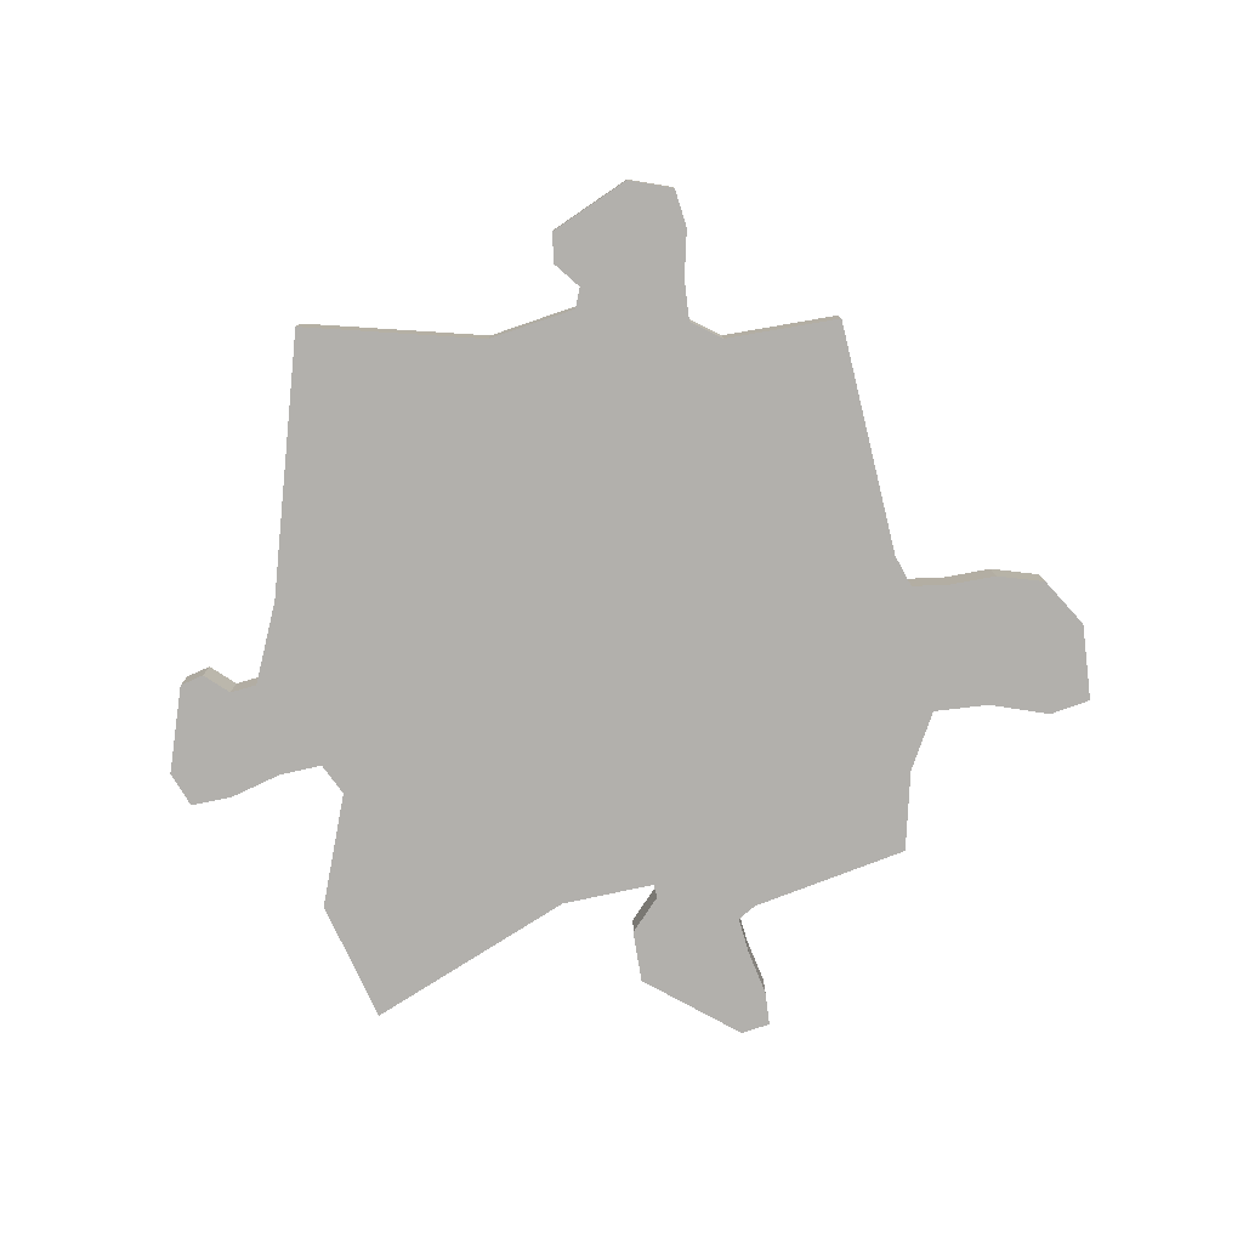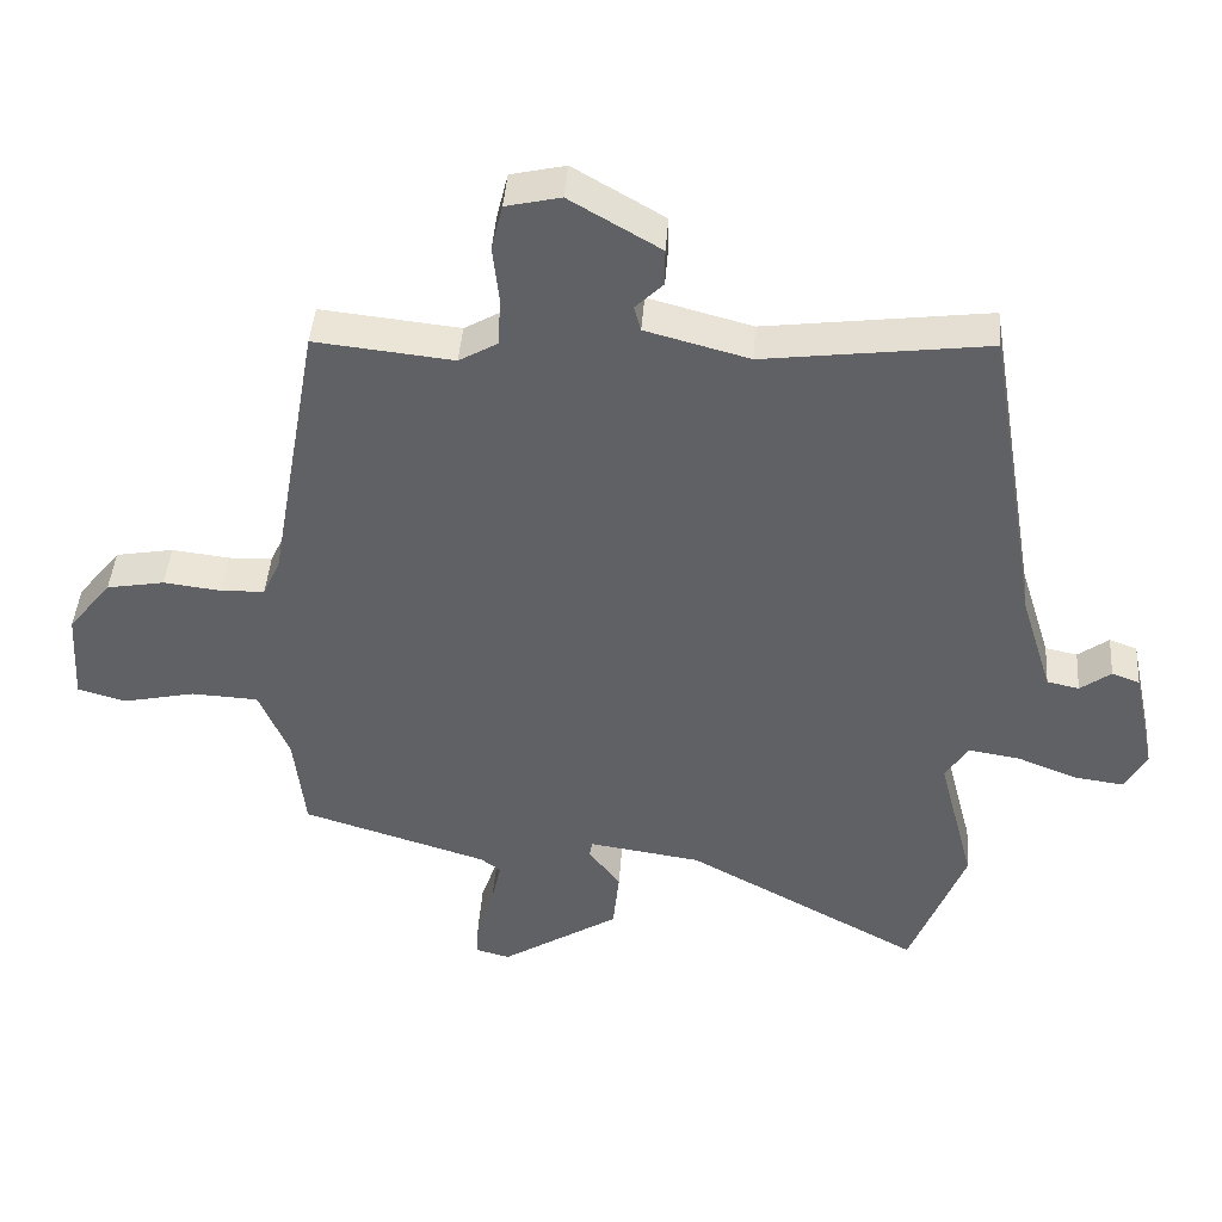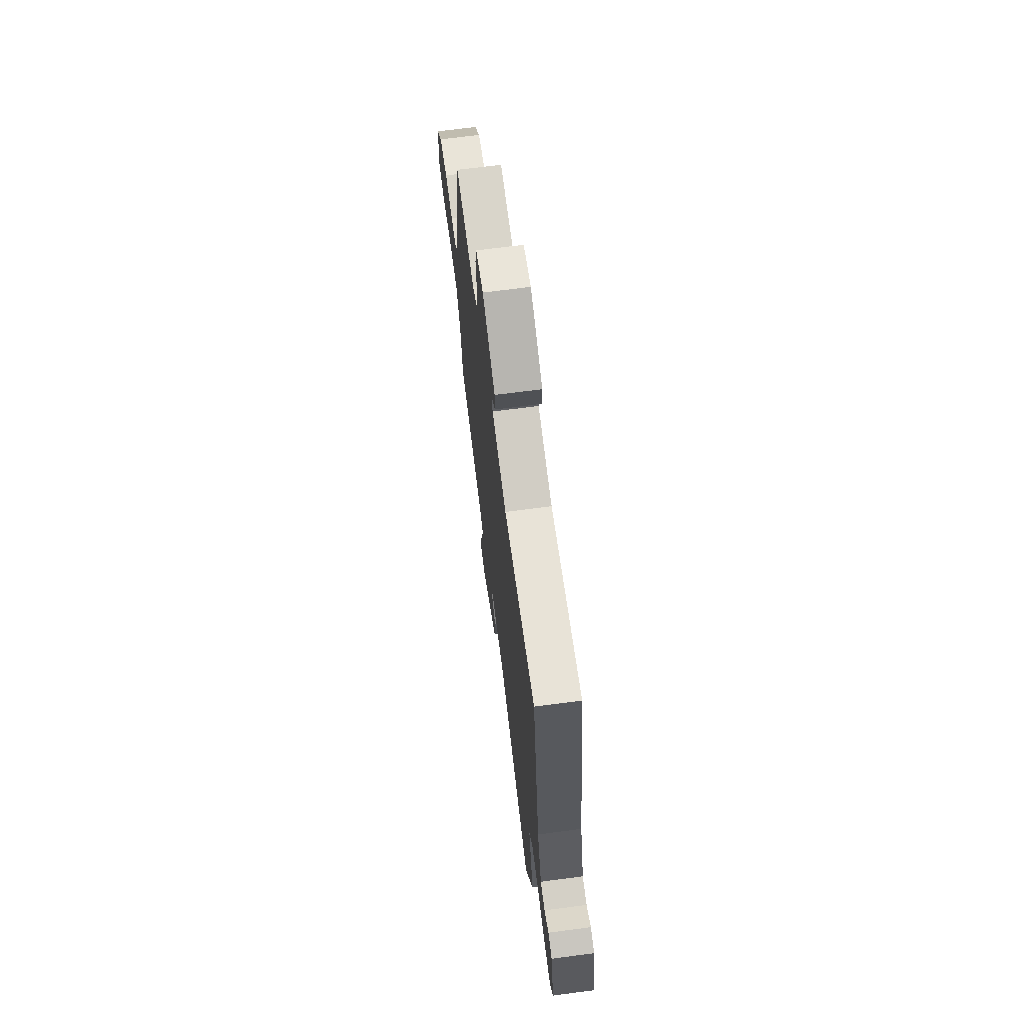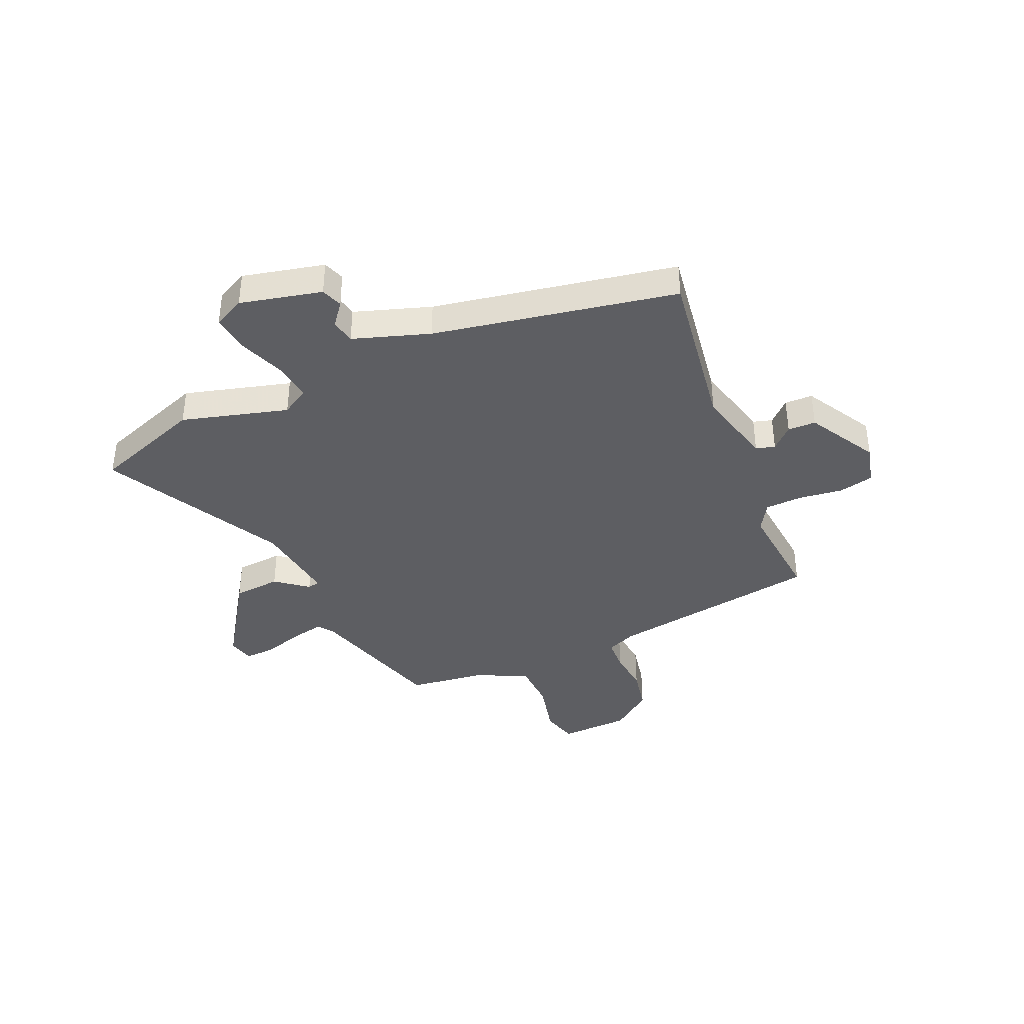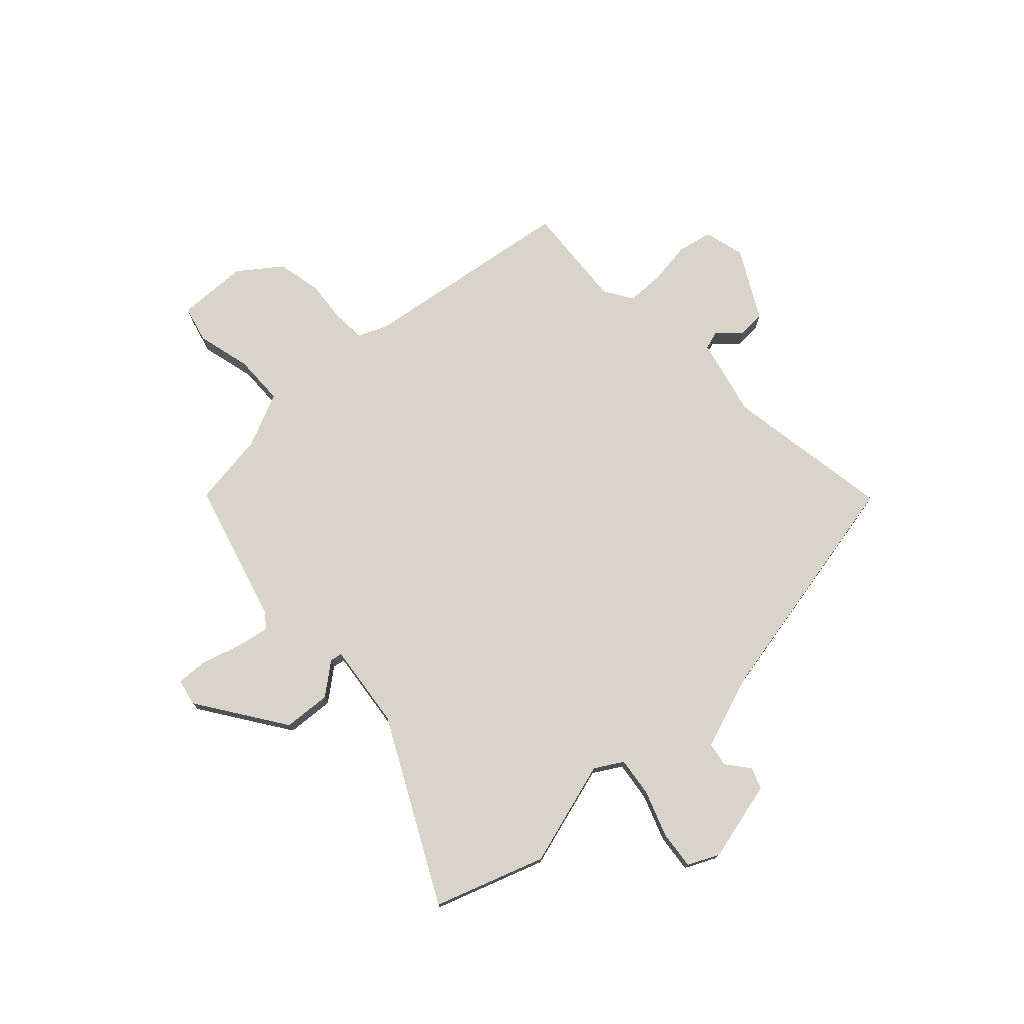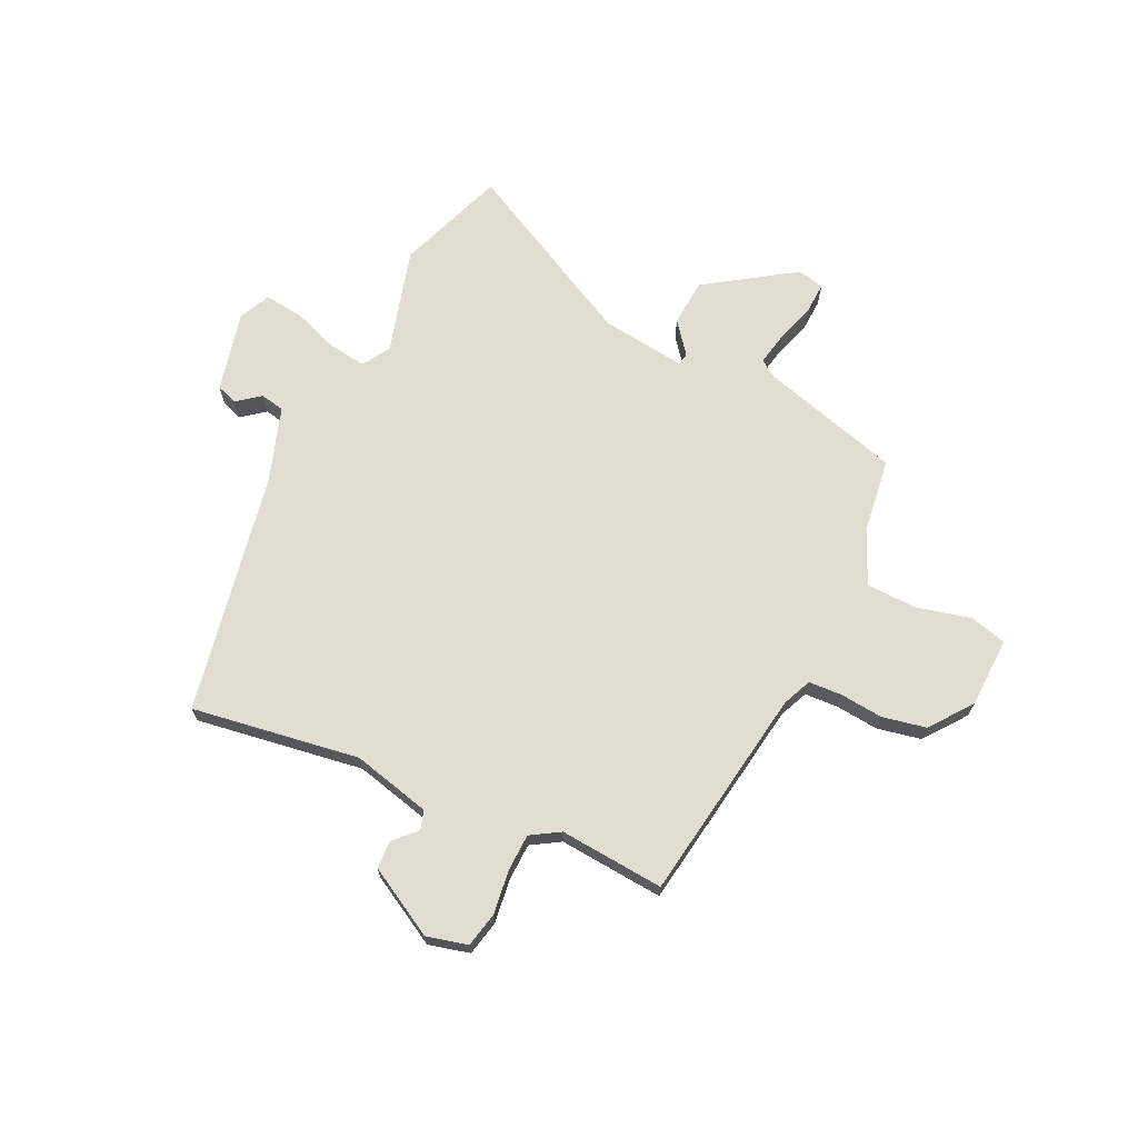
<metadata>
{"format":"obj","ext":"obj","renderer":"f3d","projection":"perspective","resolution":1024,"background":"white","views":[{"elev":-78.7,"azim":3.7,"up":"+Y"},{"elev":43.4,"azim":-175.8,"up":"+Z"},{"elev":68.9,"azim":-97.5,"up":"+Z"},{"elev":-38.7,"azim":-67.5,"up":"+Y"},{"elev":75.0,"azim":-134.8,"up":"+Y"},{"elev":68.5,"azim":24.1,"up":"+Y"}]}
</metadata>
<code>
v -0.468 0.07 0.534
v -0.149 0.07 0.493
v -0.001 0.07 0.533
v 0.009 0.07 0.569
v -0.031 0.07 0.609
v -0.031 0.07 0.662
v 0.098 0.07 0.738
v 0.176 0.07 0.72
v 0.192 0.07 0.654
v 0.183 0.07 0.571
v 0.187 0.07 0.5
v 0.242 0.07 0.468
v 0.44 0.07 0.489
v 0.512 0.07 0.083
v 0.537 0.07 0.029
v 0.6 0.07 0.027
v 0.682 0.07 0.037
v 0.765 0.07 0.022
v 0.827 0.07 -0.056
v 0.835 0.07 -0.19
v 0.766 0.07 -0.21
v 0.662 0.07 -0.187
v 0.566 0.07 -0.192
v 0.523 0.07 -0.295
v 0.507 0.07 -0.438
v 0.241 0.07 -0.521
v 0.212 0.07 -0.543
v 0.226 0.07 -0.606
v 0.251 0.07 -0.681
v 0.255 0.07 -0.74
v 0.205 0.07 -0.753
v 0.035 0.07 -0.645
v 0.026 0.07 -0.555
v 0.072 0.07 -0.494
v 0.067 0.07 -0.471
v -0.094 0.07 -0.495
v -0.431 0.07 -0.68
v -0.51 0.07 -0.474
v -0.458 0.07 -0.272
v -0.491 0.07 -0.22
v -0.565 0.07 -0.232
v -0.651 0.07 -0.266
v -0.723 0.07 -0.276
v -0.753 0.07 -0.218
v -0.72 0.07 -0.063
v -0.68 0.07 -0.048
v -0.636 0.07 -0.081
v -0.59 0.07 -0.071
v -0.545 0.07 0.074
v -0.468 0 0.534
v -0.149 0 0.493
v -0.001 0 0.533
v 0.009 0 0.569
v -0.031 0 0.609
v -0.031 0 0.662
v 0.098 0 0.738
v 0.176 0 0.72
v 0.192 0 0.654
v 0.183 0 0.571
v 0.187 0 0.5
v 0.242 0 0.468
v 0.44 0 0.489
v 0.512 0 0.083
v 0.537 0 0.029
v 0.6 0 0.027
v 0.682 0 0.037
v 0.765 0 0.022
v 0.827 0 -0.056
v 0.835 0 -0.19
v 0.766 0 -0.21
v 0.662 0 -0.187
v 0.566 0 -0.192
v 0.523 0 -0.295
v 0.507 0 -0.438
v 0.241 0 -0.521
v 0.212 0 -0.543
v 0.226 0 -0.606
v 0.251 0 -0.681
v 0.255 0 -0.74
v 0.205 0 -0.753
v 0.035 0 -0.645
v 0.026 0 -0.555
v 0.072 0 -0.494
v 0.067 0 -0.471
v -0.094 0 -0.495
v -0.431 0 -0.68
v -0.51 0 -0.474
v -0.458 0 -0.272
v -0.491 0 -0.22
v -0.565 0 -0.232
v -0.651 0 -0.266
v -0.723 0 -0.276
v -0.753 0 -0.218
v -0.72 0 -0.063
v -0.68 0 -0.048
v -0.636 0 -0.081
v -0.59 0 -0.071
v -0.545 0 0.074
f 45 46 47
f 44 45 47
f 43 44 47
f 42 43 47
f 41 42 47
f 40 41 47 48
f 36 37 38 39
f 35 36 39 40
f 32 33 34
f 31 32 34
f 30 31 34
f 29 30 34
f 28 29 34
f 27 28 34 35
f 26 27 35
f 40 48 49
f 35 40 49
f 26 35 49
f 25 26 49
f 24 25 49
f 20 21 22
f 19 20 22
f 18 19 22
f 17 18 22
f 16 17 22
f 15 16 22 23
f 12 13 14
f 23 24 49
f 15 23 49
f 14 15 49
f 12 14 49
f 11 12 49
f 8 9 10
f 7 8 10
f 6 7 10
f 5 6 10
f 4 5 10
f 49 1 2
f 49 2 3
f 11 49 3
f 3 4 10 11
f 96 95 94
f 96 94 93
f 96 93 92
f 96 92 91
f 96 91 90
f 97 96 90 89
f 88 87 86 85
f 89 88 85 84
f 83 82 81
f 83 81 80
f 83 80 79
f 83 79 78
f 83 78 77
f 84 83 77 76
f 84 76 75
f 98 97 89
f 98 89 84
f 98 84 75
f 98 75 74
f 98 74 73
f 71 70 69
f 71 69 68
f 71 68 67
f 71 67 66
f 71 66 65
f 72 71 65 64
f 63 62 61
f 98 73 72
f 98 72 64
f 98 64 63
f 98 63 61
f 98 61 60
f 59 58 57
f 59 57 56
f 59 56 55
f 59 55 54
f 59 54 53
f 51 50 98
f 52 51 98
f 52 98 60
f 60 59 53 52
f 1 50 51 2
f 2 51 52 3
f 3 52 53 4
f 4 53 54 5
f 5 54 55 6
f 6 55 56 7
f 7 56 57 8
f 8 57 58 9
f 9 58 59 10
f 10 59 60 11
f 11 60 61 12
f 12 61 62 13
f 13 62 63 14
f 14 63 64 15
f 15 64 65 16
f 16 65 66 17
f 17 66 67 18
f 18 67 68 19
f 19 68 69 20
f 20 69 70 21
f 21 70 71 22
f 22 71 72 23
f 23 72 73 24
f 24 73 74 25
f 25 74 75 26
f 26 75 76 27
f 27 76 77 28
f 28 77 78 29
f 29 78 79 30
f 30 79 80 31
f 31 80 81 32
f 32 81 82 33
f 33 82 83 34
f 34 83 84 35
f 35 84 85 36
f 36 85 86 37
f 37 86 87 38
f 38 87 88 39
f 39 88 89 40
f 40 89 90 41
f 41 90 91 42
f 42 91 92 43
f 43 92 93 44
f 44 93 94 45
f 45 94 95 46
f 46 95 96 47
f 47 96 97 48
f 48 97 98 49
f 49 98 50 1

</code>
